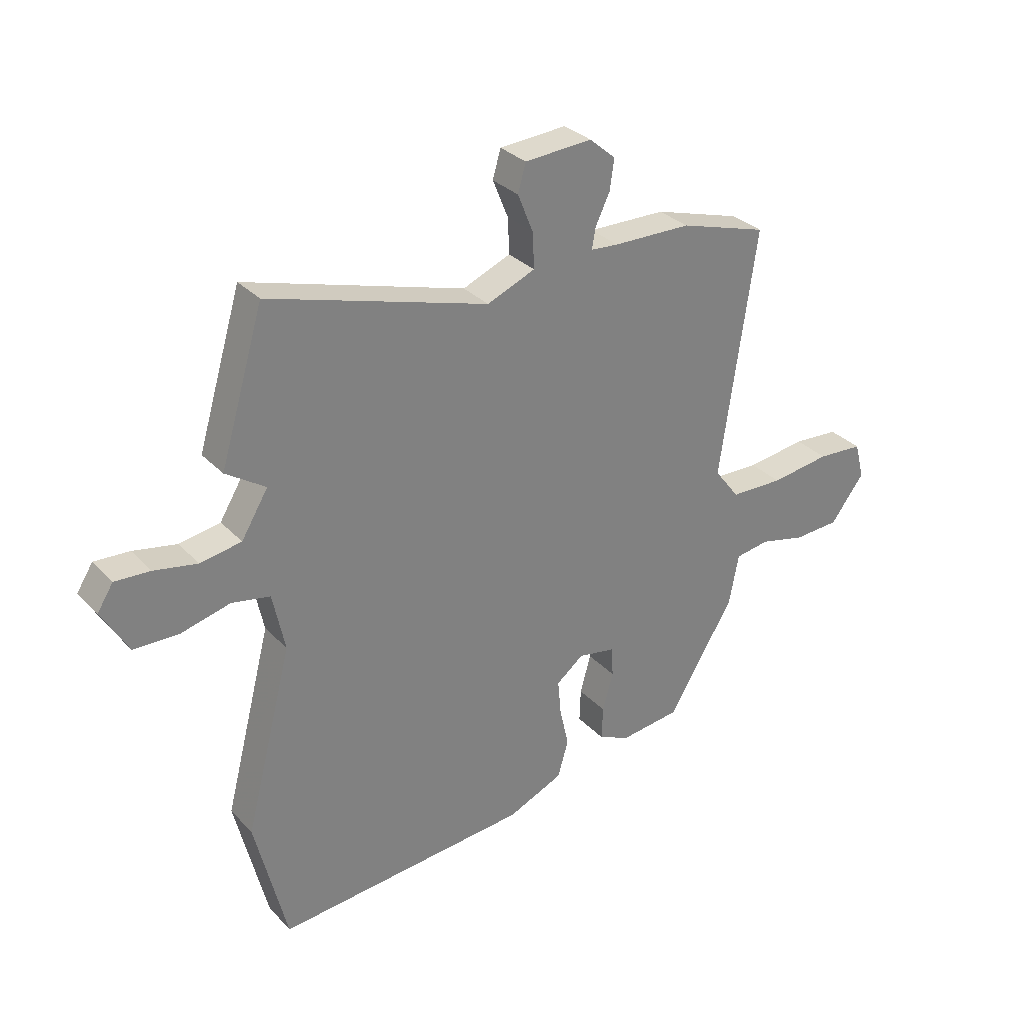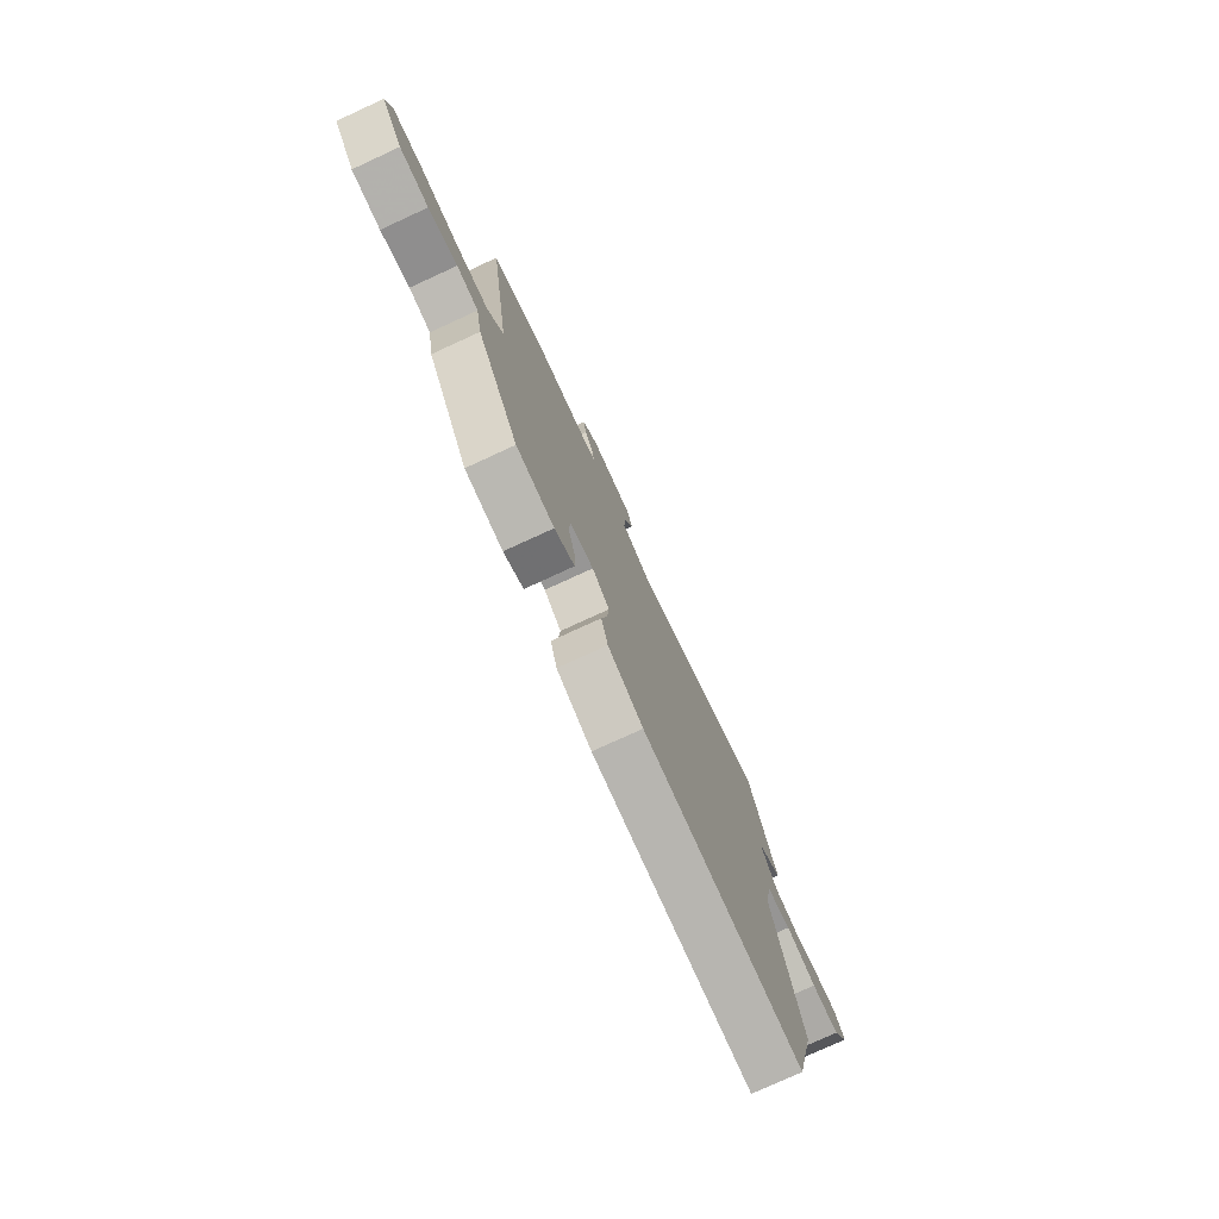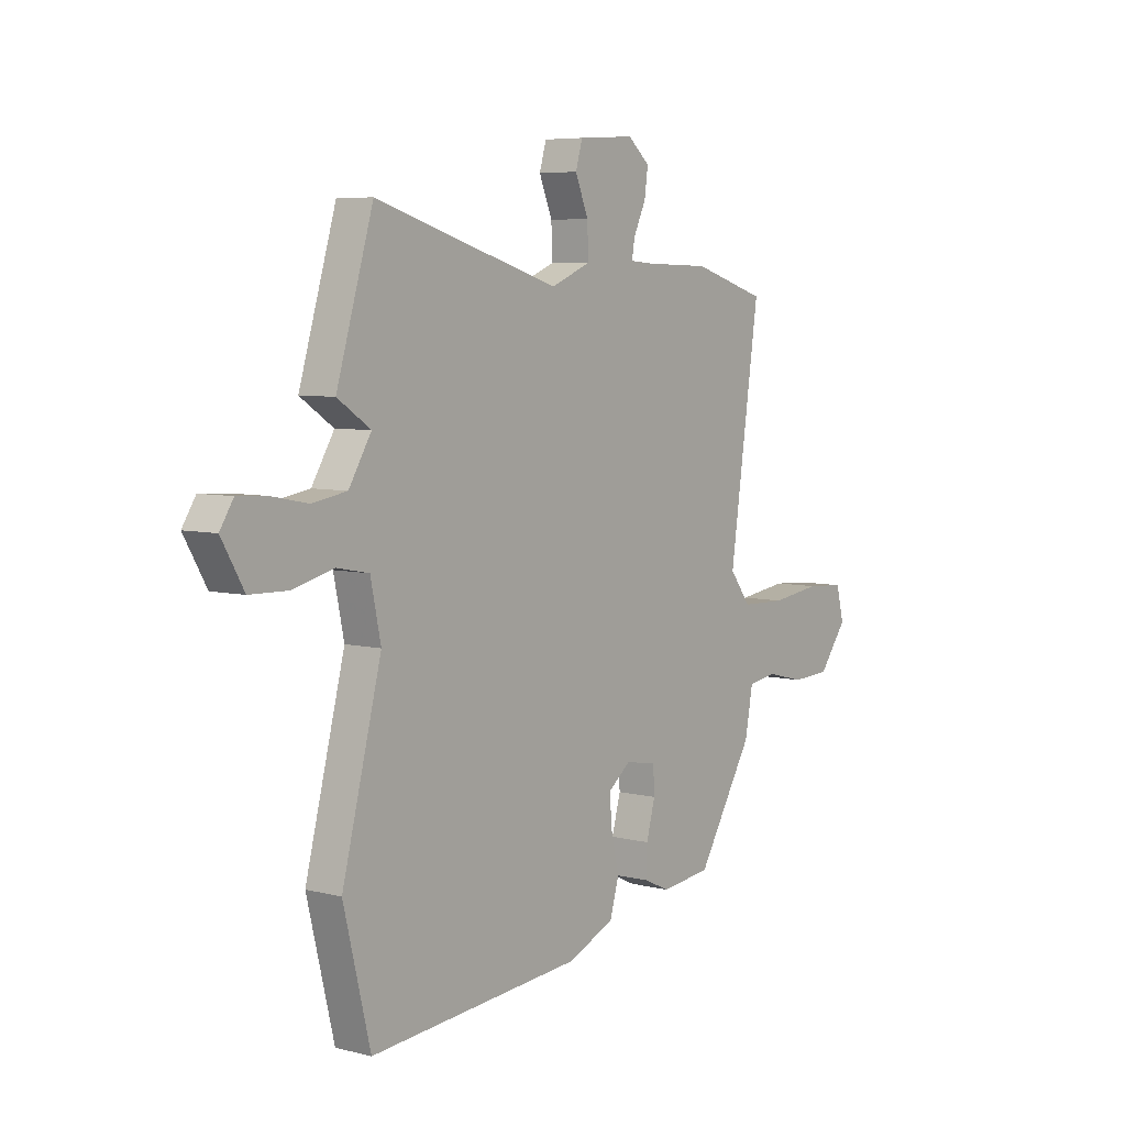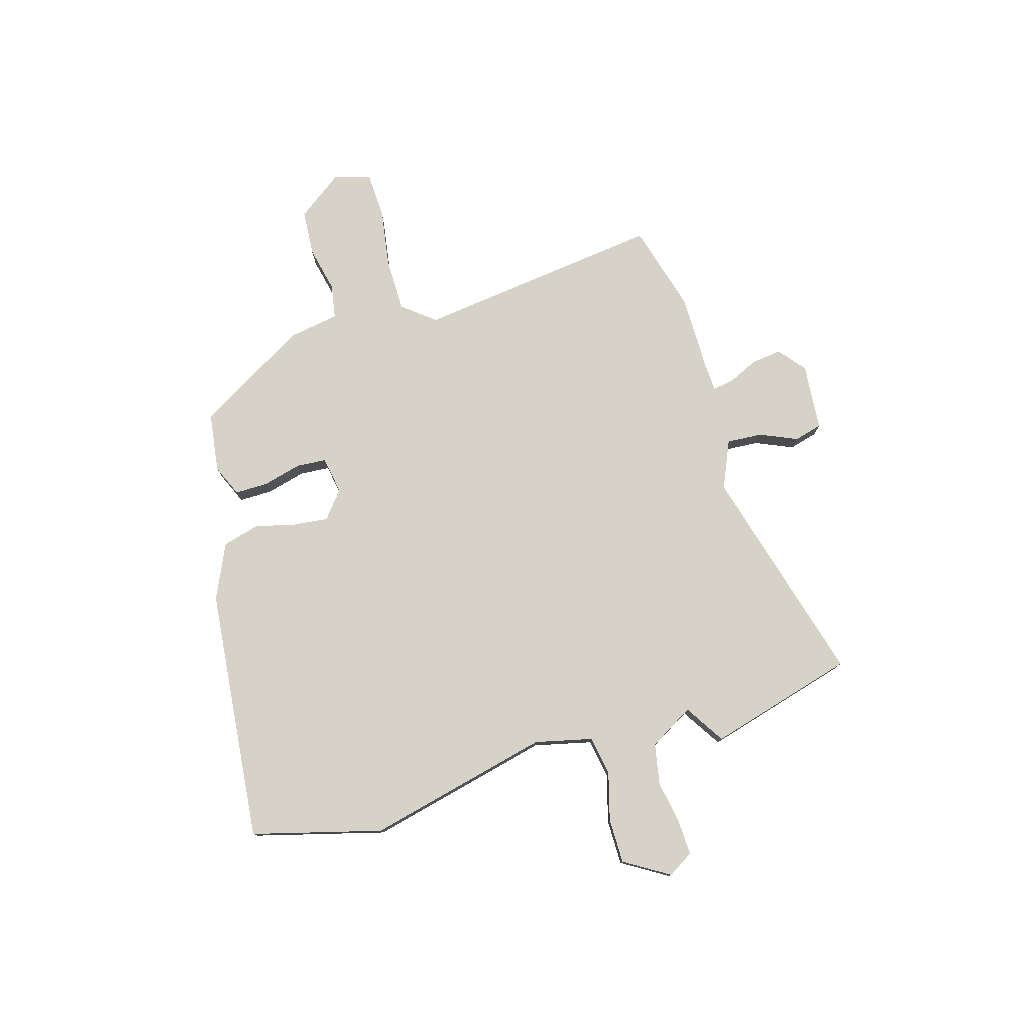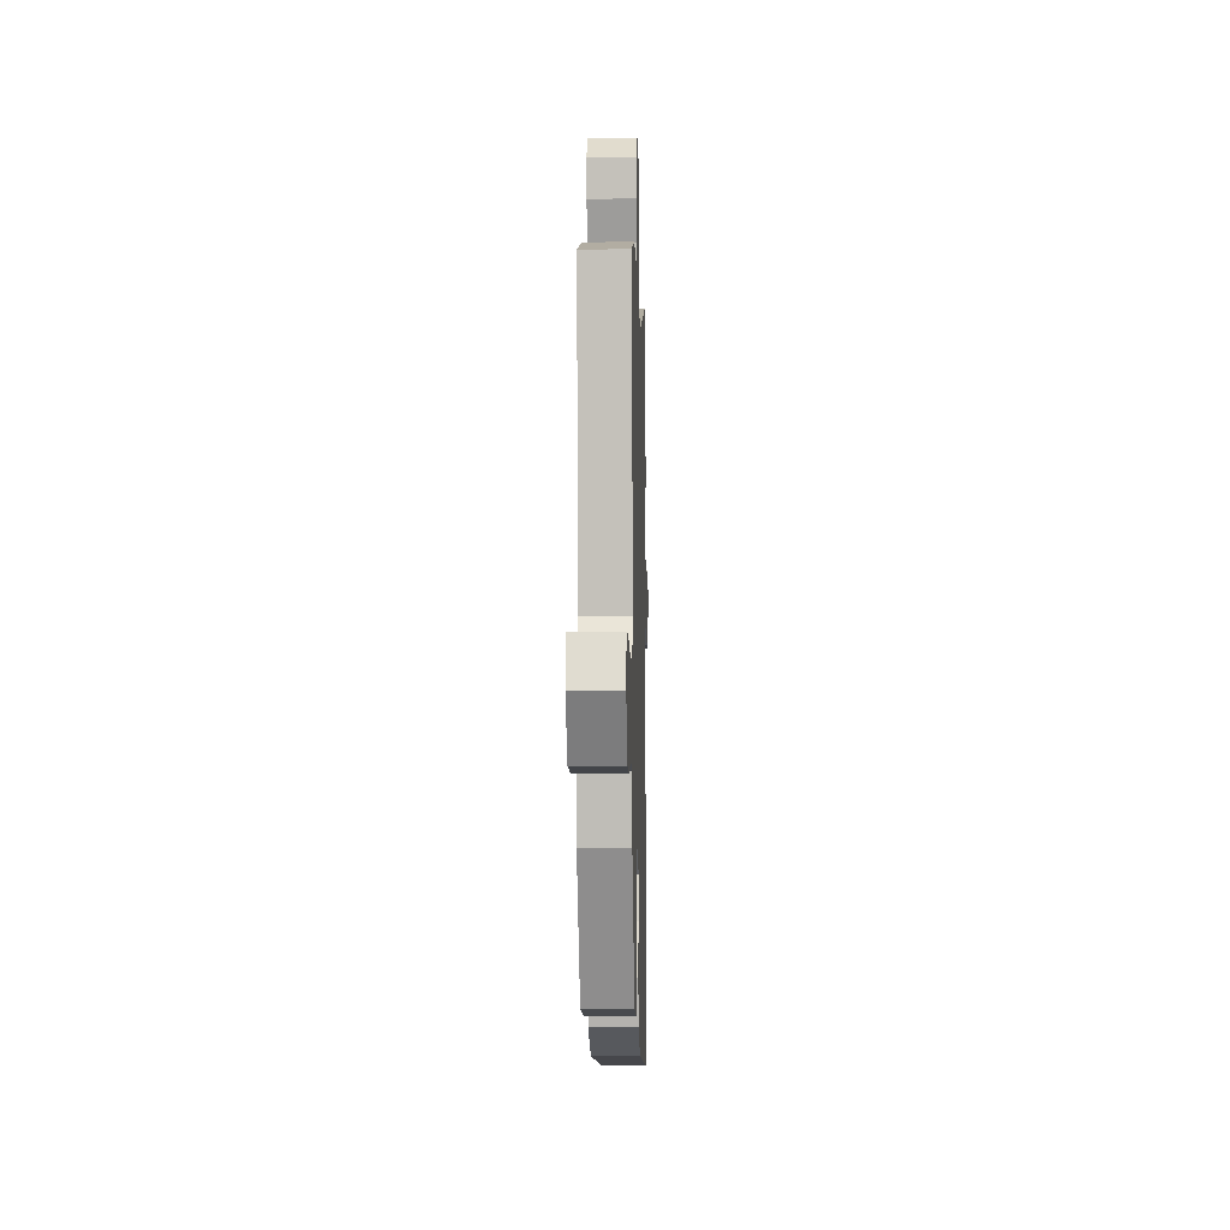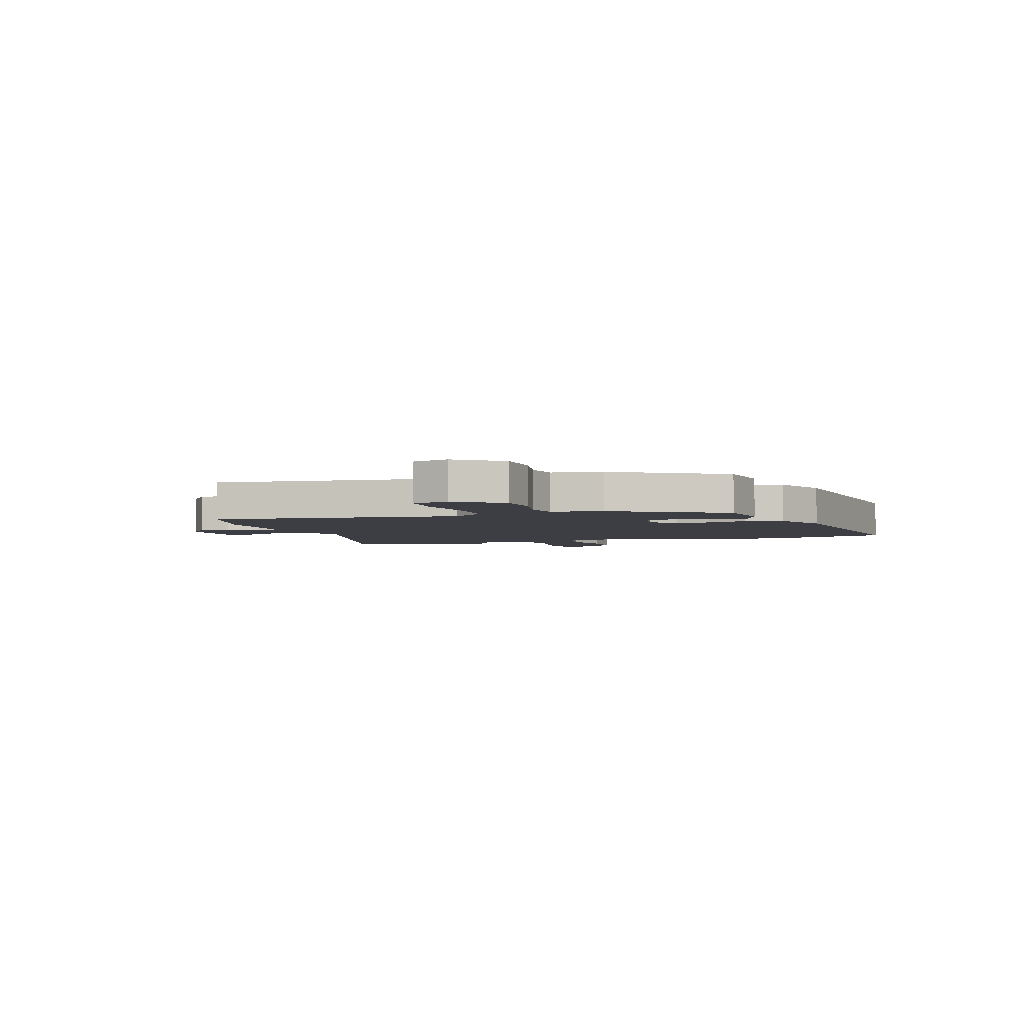
<metadata>
{"format":"obj","ext":"obj","renderer":"f3d","projection":"perspective","resolution":1024,"background":"white","views":[{"elev":31.0,"azim":-34.9,"up":"+Z"},{"elev":-77.1,"azim":114.7,"up":"+Z"},{"elev":6.1,"azim":-52.9,"up":"+Z"},{"elev":77.8,"azim":-105.2,"up":"+Y"},{"elev":-6.2,"azim":91.6,"up":"+Z"},{"elev":-3.7,"azim":109.8,"up":"+Y"}]}
</metadata>
<code>
v 0.355 0.07 0.544
v 0.52 0.07 0.494
v 0.453 0.07 0.031
v 0.5 0.07 -0.031
v 0.6 0.07 -0.034
v 0.712 0.07 -0.019
v 0.798 0.07 -0.025
v 0.816 0.07 -0.094
v 0.752 0.07 -0.178
v 0.666 0.07 -0.182
v 0.58 0.07 -0.161
v 0.516 0.07 -0.171
v 0.498 0.07 -0.266
v 0.373 0.07 -0.471
v 0.261 0.07 -0.484
v 0.202 0.07 -0.457
v 0.204 0.07 -0.394
v 0.224 0.07 -0.322
v 0.221 0.07 -0.266
v 0.151 0.07 -0.253
v 0.1 0.07 -0.293
v 0.106 0.07 -0.359
v 0.123 0.07 -0.435
v 0.103 0.07 -0.504
v -0.001 0.07 -0.549
v -0.479 0.07 -0.587
v -0.539 0.07 -0.342
v -0.451 0.07 0
v -0.474 0.07 0.109
v -0.546 0.07 0.123
v -0.638 0.07 0.1
v -0.722 0.07 0.102
v -0.772 0.07 0.188
v -0.742 0.07 0.235
v -0.676 0.07 0.231
v -0.595 0.07 0.215
v -0.518 0.07 0.228
v -0.468 0.07 0.31
v -0.542 0.07 0.359
v -0.46 0.07 0.633
v -0.049 0.07 0.51
v 0.041 0.07 0.547
v 0.038 0.07 0.614
v 0.009 0.07 0.685
v 0.024 0.07 0.737
v 0.15 0.07 0.745
v 0.199 0.07 0.703
v 0.191 0.07 0.646
v 0.164 0.07 0.59
v 0.157 0.07 0.551
v 0.209 0.07 0.547
v 0.355 0 0.544
v 0.52 0 0.494
v 0.453 0 0.031
v 0.5 0 -0.031
v 0.6 0 -0.034
v 0.712 0 -0.019
v 0.798 0 -0.025
v 0.816 0 -0.094
v 0.752 0 -0.178
v 0.666 0 -0.182
v 0.58 0 -0.161
v 0.516 0 -0.171
v 0.498 0 -0.266
v 0.373 0 -0.471
v 0.261 0 -0.484
v 0.202 0 -0.457
v 0.204 0 -0.394
v 0.224 0 -0.322
v 0.221 0 -0.266
v 0.151 0 -0.253
v 0.1 0 -0.293
v 0.106 0 -0.359
v 0.123 0 -0.435
v 0.103 0 -0.504
v -0.001 0 -0.549
v -0.479 0 -0.587
v -0.539 0 -0.342
v -0.451 0 0
v -0.474 0 0.109
v -0.546 0 0.123
v -0.638 0 0.1
v -0.722 0 0.102
v -0.772 0 0.188
v -0.742 0 0.235
v -0.676 0 0.231
v -0.595 0 0.215
v -0.518 0 0.228
v -0.468 0 0.31
v -0.542 0 0.359
v -0.46 0 0.633
v -0.049 0 0.51
v 0.041 0 0.547
v 0.038 0 0.614
v 0.009 0 0.685
v 0.024 0 0.737
v 0.15 0 0.745
v 0.199 0 0.703
v 0.191 0 0.646
v 0.164 0 0.59
v 0.157 0 0.551
v 0.209 0 0.547
f 46 47 48 49
f 46 49 50
f 43 44 45 46
f 42 43 46 50
f 41 42 50 51
f 38 39 40 41
f 37 38 41 51
f 33 34 35 36
f 31 32 33 36
f 30 31 36 37
f 29 30 37 51
f 25 26 27 28
f 22 23 24 25
f 21 22 25 28
f 20 21 28 29
f 15 16 17 18
f 15 18 19
f 12 13 14 15
f 12 15 19
f 8 9 10 11
f 8 11 12
f 5 6 7 8
f 4 5 8 12
f 3 4 12 19
f 19 20 29 51
f 3 19 51
f 1 2 3 51
f 100 99 98 97
f 101 100 97
f 97 96 95 94
f 101 97 94 93
f 102 101 93 92
f 92 91 90 89
f 102 92 89 88
f 87 86 85 84
f 87 84 83 82
f 88 87 82 81
f 102 88 81 80
f 79 78 77 76
f 76 75 74 73
f 79 76 73 72
f 80 79 72 71
f 69 68 67 66
f 70 69 66
f 66 65 64 63
f 70 66 63
f 62 61 60 59
f 63 62 59
f 59 58 57 56
f 63 59 56 55
f 70 63 55 54
f 102 80 71 70
f 102 70 54
f 102 54 53 52
f 1 52 53 2
f 2 53 54 3
f 3 54 55 4
f 4 55 56 5
f 5 56 57 6
f 6 57 58 7
f 7 58 59 8
f 8 59 60 9
f 9 60 61 10
f 10 61 62 11
f 11 62 63 12
f 12 63 64 13
f 13 64 65 14
f 14 65 66 15
f 15 66 67 16
f 16 67 68 17
f 17 68 69 18
f 18 69 70 19
f 19 70 71 20
f 20 71 72 21
f 21 72 73 22
f 22 73 74 23
f 23 74 75 24
f 24 75 76 25
f 25 76 77 26
f 26 77 78 27
f 27 78 79 28
f 28 79 80 29
f 29 80 81 30
f 30 81 82 31
f 31 82 83 32
f 32 83 84 33
f 33 84 85 34
f 34 85 86 35
f 35 86 87 36
f 36 87 88 37
f 37 88 89 38
f 38 89 90 39
f 39 90 91 40
f 40 91 92 41
f 41 92 93 42
f 42 93 94 43
f 43 94 95 44
f 44 95 96 45
f 45 96 97 46
f 46 97 98 47
f 47 98 99 48
f 48 99 100 49
f 49 100 101 50
f 50 101 102 51
f 51 102 52 1

</code>
